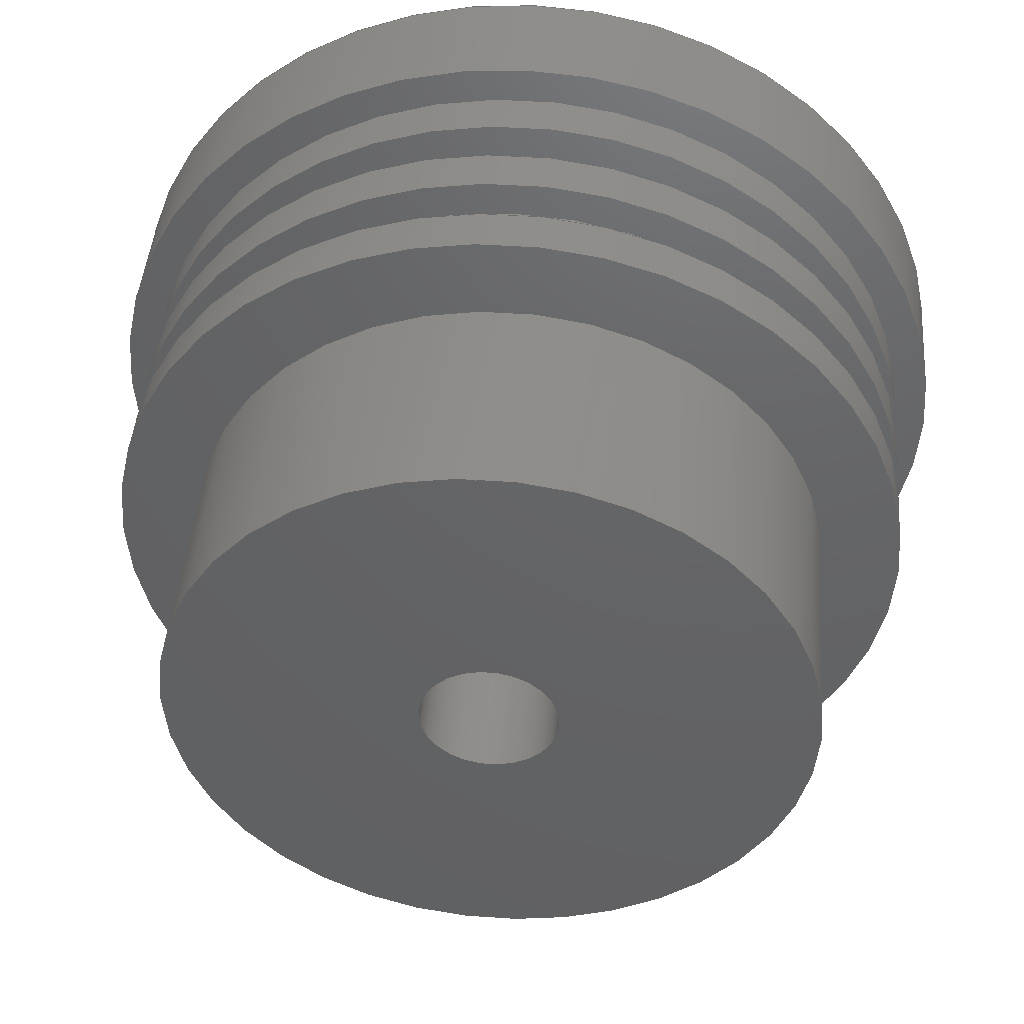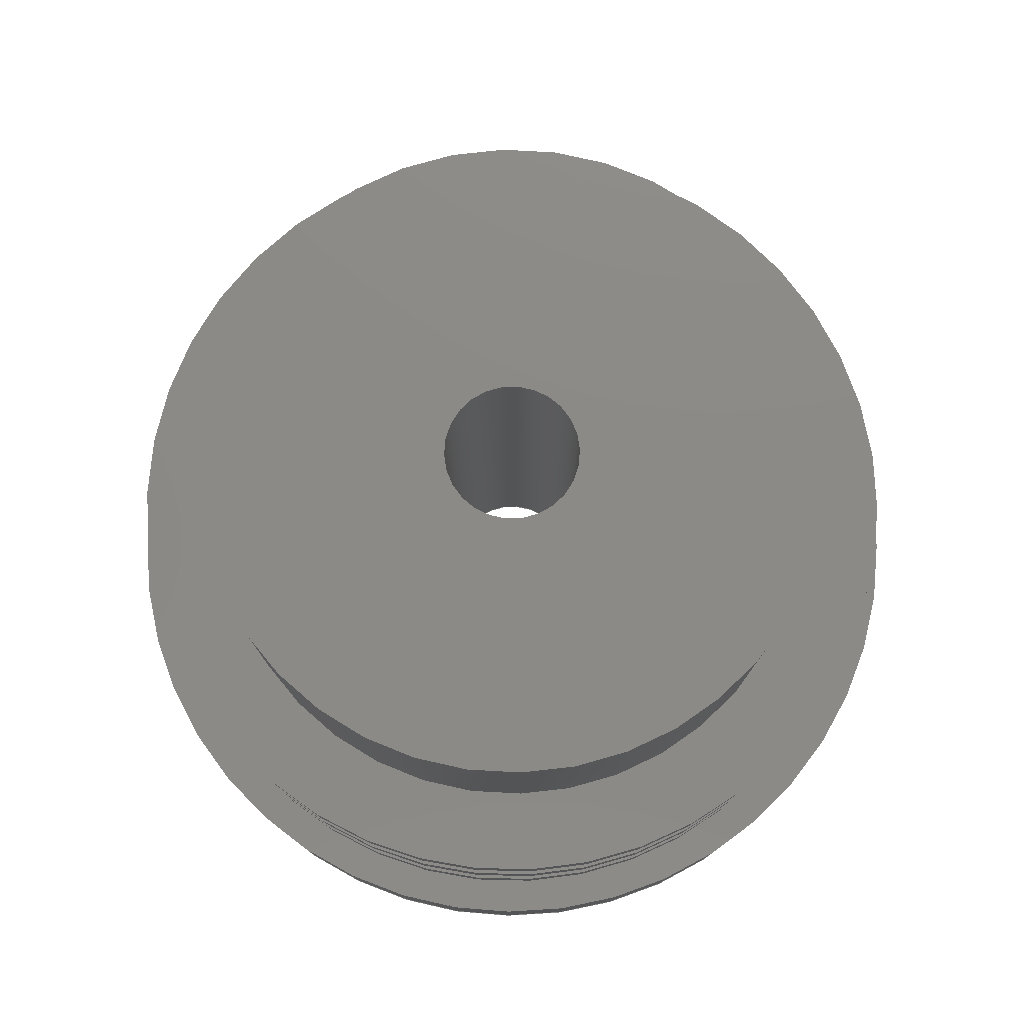
<metadata>
{"format":"step","ext":"step","renderer":"f3d","projection":"perspective","resolution":1024,"background":"white","views":[{"elev":44.6,"azim":4.5,"up":"+Y"},{"elev":77.9,"azim":164.2,"up":"+Z"}]}
</metadata>
<code>
ISO-10303-21;
DATA;
#1 = APPLICATION_PROTOCOL_DEFINITION('international standard',
  'config_control_design',1994,#2);
#2 = APPLICATION_CONTEXT(
'configuration controlled 3D designs of mechanical parts and assemblies'
  );
#3 = SHAPE_DEFINITION_REPRESENTATION(#4,#10);
#4 = PRODUCT_DEFINITION_SHAPE('','',#5);
#5 = PRODUCT_DEFINITION('design','',#6,#9);
#6 = PRODUCT_DEFINITION_FORMATION_WITH_SPECIFIED_SOURCE('','',#7,
  .NOT_KNOWN.);
#7 = PRODUCT('difference002 (Solid)','difference002 (Solid)','',(#8));
#8 = MECHANICAL_CONTEXT('',#2,'mechanical');
#9 = DESIGN_CONTEXT('',#2,'design');
#10 = ADVANCED_BREP_SHAPE_REPRESENTATION('',(#11,#15),#377);
#11 = AXIS2_PLACEMENT_3D('',#12,#13,#14);
#12 = CARTESIAN_POINT('',(0,0,0));
#13 = DIRECTION('',(0,0,1));
#14 = DIRECTION('',(1,0,-0));
#15 = MANIFOLD_SOLID_BREP('',#16);
#16 = CLOSED_SHELL('',(#17,#50,#70,#90,#115,#140,#160,#180,#205,#230,
    #250,#270,#295,#320,#340,#360));
#17 = ADVANCED_FACE('',(#18),#45,.T.);
#18 = FACE_BOUND('',#19,.F.);
#19 = EDGE_LOOP('',(#20,#30,#37,#38));
#20 = ORIENTED_EDGE('',*,*,#21,.T.);
#21 = EDGE_CURVE('',#22,#24,#26,.T.);
#22 = VERTEX_POINT('',#23);
#23 = CARTESIAN_POINT('',(19,-4.654e-15,-5));
#24 = VERTEX_POINT('',#25);
#25 = CARTESIAN_POINT('',(19,-4.654e-15,0));
#26 = LINE('',#27,#28);
#27 = CARTESIAN_POINT('',(19,-4.654e-15,-5));
#28 = VECTOR('',#29,1);
#29 = DIRECTION('',(0,0,1));
#30 = ORIENTED_EDGE('',*,*,#31,.T.);
#31 = EDGE_CURVE('',#24,#24,#32,.T.);
#32 = CIRCLE('',#33,19);
#33 = AXIS2_PLACEMENT_3D('',#34,#35,#36);
#34 = CARTESIAN_POINT('',(0,0,0));
#35 = DIRECTION('',(0,0,1));
#36 = DIRECTION('',(1,0,0));
#37 = ORIENTED_EDGE('',*,*,#21,.F.);
#38 = ORIENTED_EDGE('',*,*,#39,.F.);
#39 = EDGE_CURVE('',#22,#22,#40,.T.);
#40 = CIRCLE('',#41,19);
#41 = AXIS2_PLACEMENT_3D('',#42,#43,#44);
#42 = CARTESIAN_POINT('',(0,0,-5));
#43 = DIRECTION('',(0,0,1));
#44 = DIRECTION('',(1,0,0));
#45 = CYLINDRICAL_SURFACE('',#46,19);
#46 = AXIS2_PLACEMENT_3D('',#47,#48,#49);
#47 = CARTESIAN_POINT('',(0,0,-5));
#48 = DIRECTION('',(-0,-0,-1));
#49 = DIRECTION('',(1,0,0));
#50 = ADVANCED_FACE('',(#51,#54),#65,.F.);
#51 = FACE_BOUND('',#52,.F.);
#52 = EDGE_LOOP('',(#53));
#53 = ORIENTED_EDGE('',*,*,#39,.T.);
#54 = FACE_BOUND('',#55,.F.);
#55 = EDGE_LOOP('',(#56));
#56 = ORIENTED_EDGE('',*,*,#57,.T.);
#57 = EDGE_CURVE('',#58,#58,#60,.T.);
#58 = VERTEX_POINT('',#59);
#59 = CARTESIAN_POINT('',(3,-7.348e-16,-5));
#60 = CIRCLE('',#61,3);
#61 = AXIS2_PLACEMENT_3D('',#62,#63,#64);
#62 = CARTESIAN_POINT('',(0,0,-5));
#63 = DIRECTION('',(0,0,-1));
#64 = DIRECTION('',(1,0,0));
#65 = PLANE('',#66);
#66 = AXIS2_PLACEMENT_3D('',#67,#68,#69);
#67 = CARTESIAN_POINT('',(0,0,-5));
#68 = DIRECTION('',(0,0,1));
#69 = DIRECTION('',(1,0,0));
#70 = ADVANCED_FACE('',(#71,#74),#85,.T.);
#71 = FACE_BOUND('',#72,.T.);
#72 = EDGE_LOOP('',(#73));
#73 = ORIENTED_EDGE('',*,*,#31,.T.);
#74 = FACE_BOUND('',#75,.T.);
#75 = EDGE_LOOP('',(#76));
#76 = ORIENTED_EDGE('',*,*,#77,.F.);
#77 = EDGE_CURVE('',#78,#78,#80,.T.);
#78 = VERTEX_POINT('',#79);
#79 = CARTESIAN_POINT('',(17.5,-4.286e-15,0));
#80 = CIRCLE('',#81,17.5);
#81 = AXIS2_PLACEMENT_3D('',#82,#83,#84);
#82 = CARTESIAN_POINT('',(0,0,0));
#83 = DIRECTION('',(0,0,1));
#84 = DIRECTION('',(1,0,0));
#85 = PLANE('',#86);
#86 = AXIS2_PLACEMENT_3D('',#87,#88,#89);
#87 = CARTESIAN_POINT('',(0,0,0));
#88 = DIRECTION('',(0,0,1));
#89 = DIRECTION('',(1,0,0));
#90 = ADVANCED_FACE('',(#91),#110,.F.);
#91 = FACE_BOUND('',#92,.T.);
#92 = EDGE_LOOP('',(#93,#94,#102,#109));
#93 = ORIENTED_EDGE('',*,*,#57,.T.);
#94 = ORIENTED_EDGE('',*,*,#95,.T.);
#95 = EDGE_CURVE('',#58,#96,#98,.T.);
#96 = VERTEX_POINT('',#97);
#97 = CARTESIAN_POINT('',(3,-7.348e-16,20));
#98 = LINE('',#99,#100);
#99 = CARTESIAN_POINT('',(3,-7.348e-16,-6));
#100 = VECTOR('',#101,1);
#101 = DIRECTION('',(0,0,1));
#102 = ORIENTED_EDGE('',*,*,#103,.F.);
#103 = EDGE_CURVE('',#96,#96,#104,.T.);
#104 = CIRCLE('',#105,3);
#105 = AXIS2_PLACEMENT_3D('',#106,#107,#108);
#106 = CARTESIAN_POINT('',(0,0,20));
#107 = DIRECTION('',(0,0,-1));
#108 = DIRECTION('',(1,0,0));
#109 = ORIENTED_EDGE('',*,*,#95,.F.);
#110 = CYLINDRICAL_SURFACE('',#111,3);
#111 = AXIS2_PLACEMENT_3D('',#112,#113,#114);
#112 = CARTESIAN_POINT('',(0,0,-6));
#113 = DIRECTION('',(-0,-0,-1));
#114 = DIRECTION('',(1,0,0));
#115 = ADVANCED_FACE('',(#116),#135,.T.);
#116 = FACE_BOUND('',#117,.F.);
#117 = EDGE_LOOP('',(#118,#119,#127,#134));
#118 = ORIENTED_EDGE('',*,*,#77,.F.);
#119 = ORIENTED_EDGE('',*,*,#120,.T.);
#120 = EDGE_CURVE('',#78,#121,#123,.T.);
#121 = VERTEX_POINT('',#122);
#122 = CARTESIAN_POINT('',(17.5,-4.286e-15,2));
#123 = LINE('',#124,#125);
#124 = CARTESIAN_POINT('',(17.5,-4.286e-15,0));
#125 = VECTOR('',#126,1);
#126 = DIRECTION('',(0,0,1));
#127 = ORIENTED_EDGE('',*,*,#128,.F.);
#128 = EDGE_CURVE('',#121,#121,#129,.T.);
#129 = CIRCLE('',#130,17.5);
#130 = AXIS2_PLACEMENT_3D('',#131,#132,#133);
#131 = CARTESIAN_POINT('',(0,0,2));
#132 = DIRECTION('',(0,0,-1));
#133 = DIRECTION('',(1,0,0));
#134 = ORIENTED_EDGE('',*,*,#120,.F.);
#135 = CYLINDRICAL_SURFACE('',#136,17.5);
#136 = AXIS2_PLACEMENT_3D('',#137,#138,#139);
#137 = CARTESIAN_POINT('',(0,0,0));
#138 = DIRECTION('',(-0,-0,-1));
#139 = DIRECTION('',(1,0,0));
#140 = ADVANCED_FACE('',(#141,#152),#155,.T.);
#141 = FACE_BOUND('',#142,.T.);
#142 = EDGE_LOOP('',(#143));
#143 = ORIENTED_EDGE('',*,*,#144,.F.);
#144 = EDGE_CURVE('',#145,#145,#147,.T.);
#145 = VERTEX_POINT('',#146);
#146 = CARTESIAN_POINT('',(14,-3.429e-15,20));
#147 = CIRCLE('',#148,14);
#148 = AXIS2_PLACEMENT_3D('',#149,#150,#151);
#149 = CARTESIAN_POINT('',(0,0,20));
#150 = DIRECTION('',(0,0,-1));
#151 = DIRECTION('',(1,0,0));
#152 = FACE_BOUND('',#153,.T.);
#153 = EDGE_LOOP('',(#154));
#154 = ORIENTED_EDGE('',*,*,#103,.T.);
#155 = PLANE('',#156);
#156 = AXIS2_PLACEMENT_3D('',#157,#158,#159);
#157 = CARTESIAN_POINT('',(0,0,20));
#158 = DIRECTION('',(0,0,1));
#159 = DIRECTION('',(1,0,0));
#160 = ADVANCED_FACE('',(#161,#164),#175,.T.);
#161 = FACE_BOUND('',#162,.F.);
#162 = EDGE_LOOP('',(#163));
#163 = ORIENTED_EDGE('',*,*,#128,.T.);
#164 = FACE_BOUND('',#165,.F.);
#165 = EDGE_LOOP('',(#166));
#166 = ORIENTED_EDGE('',*,*,#167,.T.);
#167 = EDGE_CURVE('',#168,#168,#170,.T.);
#168 = VERTEX_POINT('',#169);
#169 = CARTESIAN_POINT('',(16,-4.441e-16,2));
#170 = CIRCLE('',#171,16);
#171 = AXIS2_PLACEMENT_3D('',#172,#173,#174);
#172 = CARTESIAN_POINT('',(0,-4.441e-16,2));
#173 = DIRECTION('',(0,-2.22e-16,1));
#174 = DIRECTION('',(1,0,0));
#175 = PLANE('',#176);
#176 = AXIS2_PLACEMENT_3D('',#177,#178,#179);
#177 = CARTESIAN_POINT('',(0,-4.441e-16,2));
#178 = DIRECTION('',(0,-2.22e-16,1));
#179 = DIRECTION('',(1,0,0));
#180 = ADVANCED_FACE('',(#181),#200,.T.);
#181 = FACE_BOUND('',#182,.F.);
#182 = EDGE_LOOP('',(#183,#191,#198,#199));
#183 = ORIENTED_EDGE('',*,*,#184,.F.);
#184 = EDGE_CURVE('',#185,#145,#187,.T.);
#185 = VERTEX_POINT('',#186);
#186 = CARTESIAN_POINT('',(14,-3.429e-15,10));
#187 = LINE('',#188,#189);
#188 = CARTESIAN_POINT('',(14,-3.429e-15,9));
#189 = VECTOR('',#190,1);
#190 = DIRECTION('',(0,0,1));
#191 = ORIENTED_EDGE('',*,*,#192,.T.);
#192 = EDGE_CURVE('',#185,#185,#193,.T.);
#193 = CIRCLE('',#194,14);
#194 = AXIS2_PLACEMENT_3D('',#195,#196,#197);
#195 = CARTESIAN_POINT('',(0,0,10));
#196 = DIRECTION('',(0,0,-1));
#197 = DIRECTION('',(1,0,0));
#198 = ORIENTED_EDGE('',*,*,#184,.T.);
#199 = ORIENTED_EDGE('',*,*,#144,.F.);
#200 = CYLINDRICAL_SURFACE('',#201,14);
#201 = AXIS2_PLACEMENT_3D('',#202,#203,#204);
#202 = CARTESIAN_POINT('',(0,0,9));
#203 = DIRECTION('',(-0,-0,-1));
#204 = DIRECTION('',(1,0,0));
#205 = ADVANCED_FACE('',(#206),#225,.T.);
#206 = FACE_BOUND('',#207,.T.);
#207 = EDGE_LOOP('',(#208,#209,#217,#224));
#208 = ORIENTED_EDGE('',*,*,#167,.T.);
#209 = ORIENTED_EDGE('',*,*,#210,.T.);
#210 = EDGE_CURVE('',#168,#211,#213,.T.);
#211 = VERTEX_POINT('',#212);
#212 = CARTESIAN_POINT('',(16,-8.882e-16,4));
#213 = LINE('',#214,#215);
#214 = CARTESIAN_POINT('',(16,-4.441e-16,2));
#215 = VECTOR('',#216,1);
#216 = DIRECTION('',(0,-2.22e-16,1));
#217 = ORIENTED_EDGE('',*,*,#218,.F.);
#218 = EDGE_CURVE('',#211,#211,#219,.T.);
#219 = CIRCLE('',#220,16);
#220 = AXIS2_PLACEMENT_3D('',#221,#222,#223);
#221 = CARTESIAN_POINT('',(0,-8.882e-16,4));
#222 = DIRECTION('',(0,-2.22e-16,1));
#223 = DIRECTION('',(1,0,0));
#224 = ORIENTED_EDGE('',*,*,#210,.F.);
#225 = CYLINDRICAL_SURFACE('',#226,16);
#226 = AXIS2_PLACEMENT_3D('',#227,#228,#229);
#227 = CARTESIAN_POINT('',(0,-4.441e-16,2));
#228 = DIRECTION('',(0,-2.22e-16,1));
#229 = DIRECTION('',(1,0,0));
#230 = ADVANCED_FACE('',(#231,#242),#245,.T.);
#231 = FACE_BOUND('',#232,.T.);
#232 = EDGE_LOOP('',(#233));
#233 = ORIENTED_EDGE('',*,*,#234,.F.);
#234 = EDGE_CURVE('',#235,#235,#237,.T.);
#235 = VERTEX_POINT('',#236);
#236 = CARTESIAN_POINT('',(17.5,-4.286e-15,10));
#237 = CIRCLE('',#238,17.5);
#238 = AXIS2_PLACEMENT_3D('',#239,#240,#241);
#239 = CARTESIAN_POINT('',(0,0,10));
#240 = DIRECTION('',(0,0,-1));
#241 = DIRECTION('',(1,0,0));
#242 = FACE_BOUND('',#243,.T.);
#243 = EDGE_LOOP('',(#244));
#244 = ORIENTED_EDGE('',*,*,#192,.T.);
#245 = PLANE('',#246);
#246 = AXIS2_PLACEMENT_3D('',#247,#248,#249);
#247 = CARTESIAN_POINT('',(0,0,10));
#248 = DIRECTION('',(0,0,1));
#249 = DIRECTION('',(1,0,0));
#250 = ADVANCED_FACE('',(#251,#262),#265,.F.);
#251 = FACE_BOUND('',#252,.T.);
#252 = EDGE_LOOP('',(#253));
#253 = ORIENTED_EDGE('',*,*,#254,.T.);
#254 = EDGE_CURVE('',#255,#255,#257,.T.);
#255 = VERTEX_POINT('',#256);
#256 = CARTESIAN_POINT('',(17.5,-4.286e-15,4));
#257 = CIRCLE('',#258,17.5);
#258 = AXIS2_PLACEMENT_3D('',#259,#260,#261);
#259 = CARTESIAN_POINT('',(0,0,4));
#260 = DIRECTION('',(0,0,-1));
#261 = DIRECTION('',(1,0,0));
#262 = FACE_BOUND('',#263,.T.);
#263 = EDGE_LOOP('',(#264));
#264 = ORIENTED_EDGE('',*,*,#218,.T.);
#265 = PLANE('',#266);
#266 = AXIS2_PLACEMENT_3D('',#267,#268,#269);
#267 = CARTESIAN_POINT('',(0,-8.882e-16,4));
#268 = DIRECTION('',(0,-2.22e-16,1));
#269 = DIRECTION('',(1,0,0));
#270 = ADVANCED_FACE('',(#271),#290,.T.);
#271 = FACE_BOUND('',#272,.F.);
#272 = EDGE_LOOP('',(#273,#281,#288,#289));
#273 = ORIENTED_EDGE('',*,*,#274,.F.);
#274 = EDGE_CURVE('',#275,#235,#277,.T.);
#275 = VERTEX_POINT('',#276);
#276 = CARTESIAN_POINT('',(17.5,-4.286e-15,8));
#277 = LINE('',#278,#279);
#278 = CARTESIAN_POINT('',(17.5,-4.286e-15,0));
#279 = VECTOR('',#280,1);
#280 = DIRECTION('',(0,0,1));
#281 = ORIENTED_EDGE('',*,*,#282,.T.);
#282 = EDGE_CURVE('',#275,#275,#283,.T.);
#283 = CIRCLE('',#284,17.5);
#284 = AXIS2_PLACEMENT_3D('',#285,#286,#287);
#285 = CARTESIAN_POINT('',(0,0,8));
#286 = DIRECTION('',(0,0,-1));
#287 = DIRECTION('',(1,0,0));
#288 = ORIENTED_EDGE('',*,*,#274,.T.);
#289 = ORIENTED_EDGE('',*,*,#234,.F.);
#290 = CYLINDRICAL_SURFACE('',#291,17.5);
#291 = AXIS2_PLACEMENT_3D('',#292,#293,#294);
#292 = CARTESIAN_POINT('',(0,0,0));
#293 = DIRECTION('',(-0,-0,-1));
#294 = DIRECTION('',(1,0,0));
#295 = ADVANCED_FACE('',(#296),#315,.T.);
#296 = FACE_BOUND('',#297,.F.);
#297 = EDGE_LOOP('',(#298,#299,#307,#314));
#298 = ORIENTED_EDGE('',*,*,#254,.T.);
#299 = ORIENTED_EDGE('',*,*,#300,.T.);
#300 = EDGE_CURVE('',#255,#301,#303,.T.);
#301 = VERTEX_POINT('',#302);
#302 = CARTESIAN_POINT('',(17.5,-4.286e-15,6));
#303 = LINE('',#304,#305);
#304 = CARTESIAN_POINT('',(17.5,-4.286e-15,0));
#305 = VECTOR('',#306,1);
#306 = DIRECTION('',(0,0,1));
#307 = ORIENTED_EDGE('',*,*,#308,.F.);
#308 = EDGE_CURVE('',#301,#301,#309,.T.);
#309 = CIRCLE('',#310,17.5);
#310 = AXIS2_PLACEMENT_3D('',#311,#312,#313);
#311 = CARTESIAN_POINT('',(0,0,6));
#312 = DIRECTION('',(0,0,-1));
#313 = DIRECTION('',(1,0,0));
#314 = ORIENTED_EDGE('',*,*,#300,.F.);
#315 = CYLINDRICAL_SURFACE('',#316,17.5);
#316 = AXIS2_PLACEMENT_3D('',#317,#318,#319);
#317 = CARTESIAN_POINT('',(0,0,0));
#318 = DIRECTION('',(-0,-0,-1));
#319 = DIRECTION('',(1,0,0));
#320 = ADVANCED_FACE('',(#321,#324),#335,.F.);
#321 = FACE_BOUND('',#322,.T.);
#322 = EDGE_LOOP('',(#323));
#323 = ORIENTED_EDGE('',*,*,#282,.T.);
#324 = FACE_BOUND('',#325,.T.);
#325 = EDGE_LOOP('',(#326));
#326 = ORIENTED_EDGE('',*,*,#327,.T.);
#327 = EDGE_CURVE('',#328,#328,#330,.T.);
#328 = VERTEX_POINT('',#329);
#329 = CARTESIAN_POINT('',(16,-1.776e-15,8));
#330 = CIRCLE('',#331,16);
#331 = AXIS2_PLACEMENT_3D('',#332,#333,#334);
#332 = CARTESIAN_POINT('',(0,-1.776e-15,8));
#333 = DIRECTION('',(0,-2.22e-16,1));
#334 = DIRECTION('',(1,0,0));
#335 = PLANE('',#336);
#336 = AXIS2_PLACEMENT_3D('',#337,#338,#339);
#337 = CARTESIAN_POINT('',(0,-1.776e-15,8));
#338 = DIRECTION('',(0,-2.22e-16,1));
#339 = DIRECTION('',(1,0,0));
#340 = ADVANCED_FACE('',(#341,#344),#355,.T.);
#341 = FACE_BOUND('',#342,.F.);
#342 = EDGE_LOOP('',(#343));
#343 = ORIENTED_EDGE('',*,*,#308,.T.);
#344 = FACE_BOUND('',#345,.F.);
#345 = EDGE_LOOP('',(#346));
#346 = ORIENTED_EDGE('',*,*,#347,.T.);
#347 = EDGE_CURVE('',#348,#348,#350,.T.);
#348 = VERTEX_POINT('',#349);
#349 = CARTESIAN_POINT('',(16,-1.332e-15,6));
#350 = CIRCLE('',#351,16);
#351 = AXIS2_PLACEMENT_3D('',#352,#353,#354);
#352 = CARTESIAN_POINT('',(0,-1.332e-15,6));
#353 = DIRECTION('',(0,-2.22e-16,1));
#354 = DIRECTION('',(1,0,0));
#355 = PLANE('',#356);
#356 = AXIS2_PLACEMENT_3D('',#357,#358,#359);
#357 = CARTESIAN_POINT('',(0,-1.332e-15,6));
#358 = DIRECTION('',(0,-2.22e-16,1));
#359 = DIRECTION('',(1,0,0));
#360 = ADVANCED_FACE('',(#361),#372,.T.);
#361 = FACE_BOUND('',#362,.T.);
#362 = EDGE_LOOP('',(#363,#364,#370,#371));
#363 = ORIENTED_EDGE('',*,*,#347,.T.);
#364 = ORIENTED_EDGE('',*,*,#365,.T.);
#365 = EDGE_CURVE('',#348,#328,#366,.T.);
#366 = LINE('',#367,#368);
#367 = CARTESIAN_POINT('',(16,-1.332e-15,6));
#368 = VECTOR('',#369,1);
#369 = DIRECTION('',(0,-2.22e-16,1));
#370 = ORIENTED_EDGE('',*,*,#327,.F.);
#371 = ORIENTED_EDGE('',*,*,#365,.F.);
#372 = CYLINDRICAL_SURFACE('',#373,16);
#373 = AXIS2_PLACEMENT_3D('',#374,#375,#376);
#374 = CARTESIAN_POINT('',(0,-1.332e-15,6));
#375 = DIRECTION('',(0,-2.22e-16,1));
#376 = DIRECTION('',(1,0,0));
#377 = ( GEOMETRIC_REPRESENTATION_CONTEXT(3) 
GLOBAL_UNCERTAINTY_ASSIGNED_CONTEXT((#381)) GLOBAL_UNIT_ASSIGNED_CONTEXT
((#378,#379,#380)) REPRESENTATION_CONTEXT('Context #1',
  '3D Context with UNIT and UNCERTAINTY') );
#378 = ( LENGTH_UNIT() NAMED_UNIT(*) SI_UNIT(.MILLI.,.METRE.) );
#379 = ( NAMED_UNIT(*) PLANE_ANGLE_UNIT() SI_UNIT($,.RADIAN.) );
#380 = ( NAMED_UNIT(*) SI_UNIT($,.STERADIAN.) SOLID_ANGLE_UNIT() );
#381 = UNCERTAINTY_MEASURE_WITH_UNIT(LENGTH_MEASURE(1e-07),#378,
  'distance_accuracy_value','confusion accuracy');
#382 = PRODUCT_RELATED_PRODUCT_CATEGORY('detail',$,(#7));
#383 = PRODUCT_CATEGORY_RELATIONSHIP('','',#384,#382);
#384 = PRODUCT_CATEGORY('part',$);
#385 = CC_DESIGN_PERSON_AND_ORGANIZATION_ASSIGNMENT(#386,#389,(#6,#5));
#386 = PERSON_AND_ORGANIZATION(#387,#388);
#387 = PERSON('IP192.20.1,petar','','petar',$,$,$);
#388 = ORGANIZATION('IP192.20.1','Unspecified','');
#389 = PERSON_AND_ORGANIZATION_ROLE('creator');
#390 = CC_DESIGN_PERSON_AND_ORGANIZATION_ASSIGNMENT(#386,#391,(#7));
#391 = PERSON_AND_ORGANIZATION_ROLE('design_owner');
#392 = CC_DESIGN_PERSON_AND_ORGANIZATION_ASSIGNMENT(#386,#393,(#6));
#393 = PERSON_AND_ORGANIZATION_ROLE('design_supplier');
#394 = CC_DESIGN_PERSON_AND_ORGANIZATION_ASSIGNMENT(#386,#395,(#396));
#395 = PERSON_AND_ORGANIZATION_ROLE('classification_officer');
#396 = SECURITY_CLASSIFICATION('','',#397);
#397 = SECURITY_CLASSIFICATION_LEVEL('unclassified');
#398 = CC_DESIGN_SECURITY_CLASSIFICATION(#396,(#6));
#399 = CC_DESIGN_DATE_AND_TIME_ASSIGNMENT(#400,#404,(#5));
#400 = DATE_AND_TIME(#401,#402);
#401 = CALENDAR_DATE(2024,16,10);
#402 = LOCAL_TIME(19,19,$,#403);
#403 = COORDINATED_UNIVERSAL_TIME_OFFSET(1,$,.AHEAD.);
#404 = DATE_TIME_ROLE('creation_date');
#405 = CC_DESIGN_DATE_AND_TIME_ASSIGNMENT(#400,#406,(#396));
#406 = DATE_TIME_ROLE('classification_date');
#407 = CC_DESIGN_APPROVAL(#408,(#6,#5,#396));
#408 = APPROVAL(#409,'');
#409 = APPROVAL_STATUS('not_yet_approved');
#410 = APPROVAL_PERSON_ORGANIZATION(#386,#408,#411);
#411 = APPROVAL_ROLE('approver');
#412 = APPROVAL_DATE_TIME(#400,#408);
#413 = MECHANICAL_DESIGN_GEOMETRIC_PRESENTATION_REPRESENTATION('',(#414)
  ,#377);
#414 = STYLED_ITEM('color',(#415),#15);
#415 = PRESENTATION_STYLE_ASSIGNMENT((#416,#422));
#416 = SURFACE_STYLE_USAGE(.BOTH.,#417);
#417 = SURFACE_SIDE_STYLE('',(#418));
#418 = SURFACE_STYLE_FILL_AREA(#419);
#419 = FILL_AREA_STYLE('',(#420));
#420 = FILL_AREA_STYLE_COLOUR('',#421);
#421 = COLOUR_RGB('',0.8,0.8,0.8);
#422 = CURVE_STYLE('',#423,POSITIVE_LENGTH_MEASURE(0.1),#424);
#423 = DRAUGHTING_PRE_DEFINED_CURVE_FONT('continuous');
#424 = COLOUR_RGB('',0.09804,0.09804,
  0.09804);
ENDSEC;
END-ISO-10303-21;

</code>
